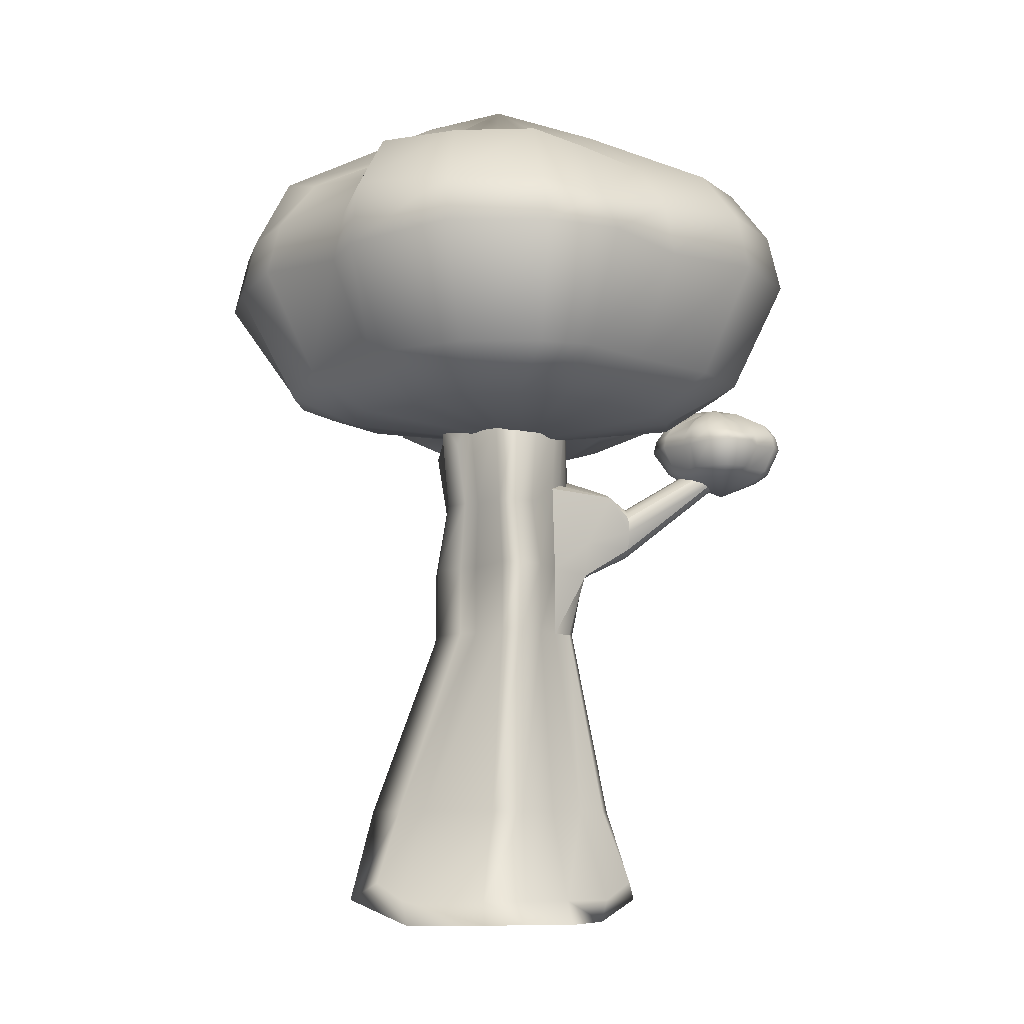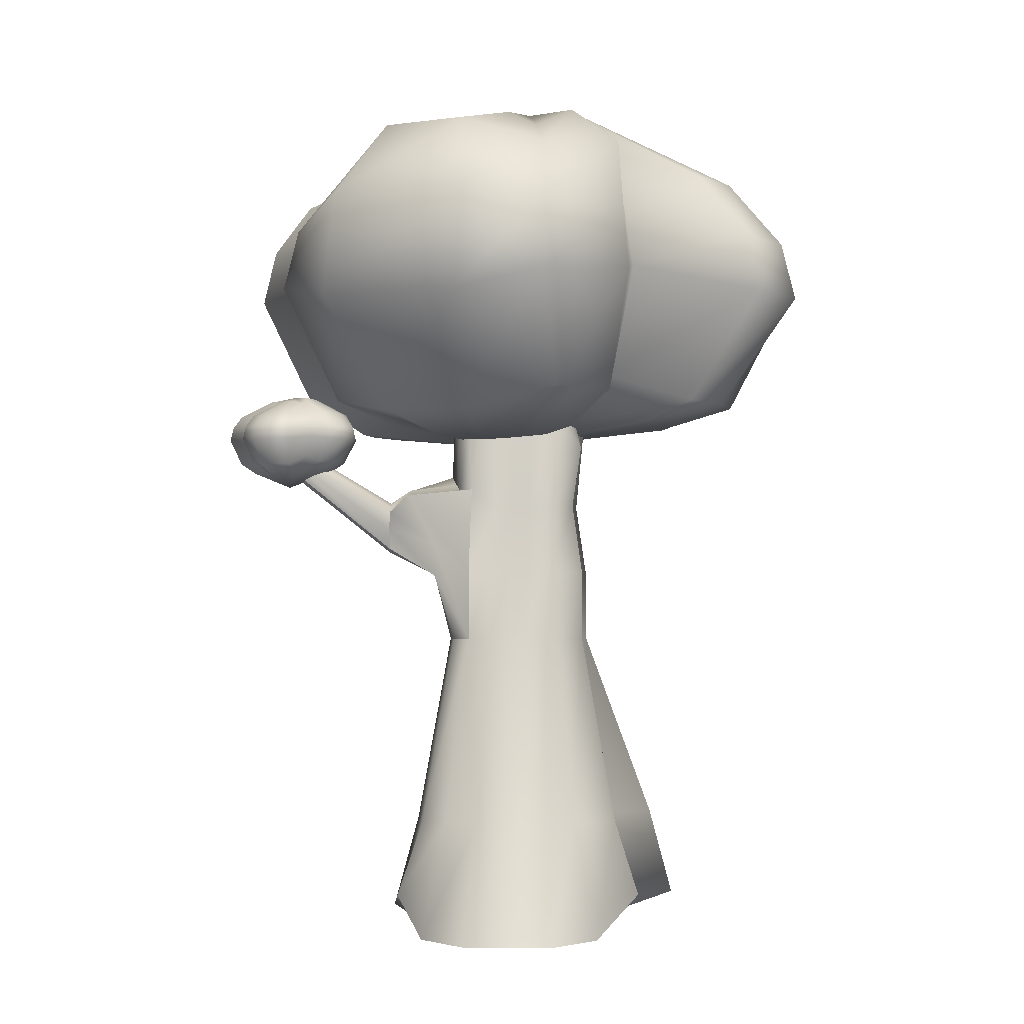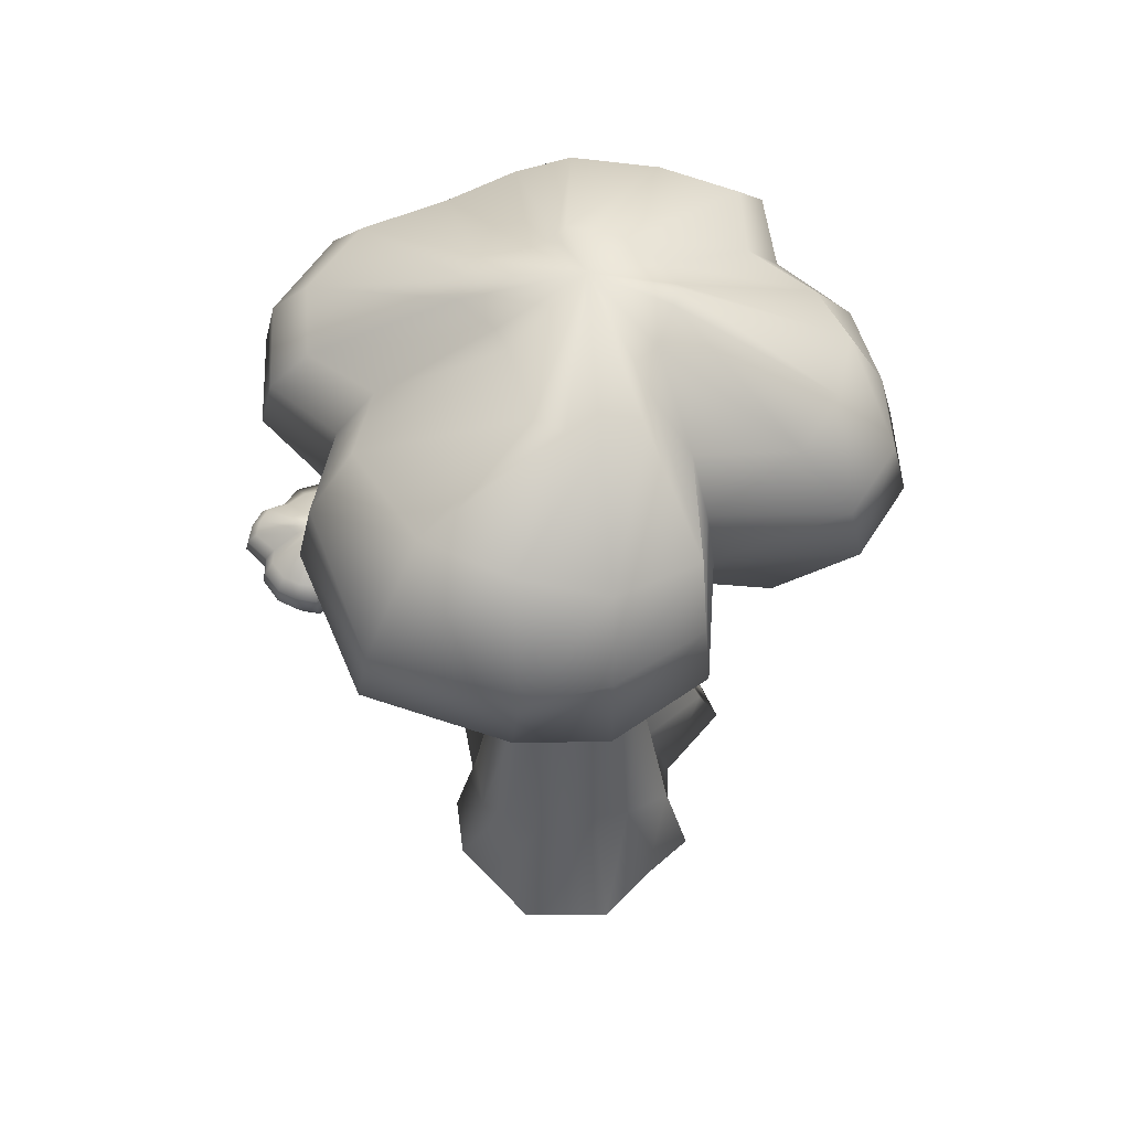
<metadata>
{"format":"obj","ext":"obj","renderer":"f3d","projection":"perspective","resolution":1024,"background":"white","views":[{"elev":-8.7,"azim":-97.1,"up":"+Y"},{"elev":-2.2,"azim":92.2,"up":"+Y"},{"elev":60.1,"azim":90.3,"up":"+Y"}]}
</metadata>
<code>
g default
v 2.965 13.13 -1.672
v 1.545 13.29 -1.627
v 1.328 13.39 -3.653
v 0.3109 13.39 -4.205
v -0.8166 13.39 -4.395
v -1.944 13.39 -4.205
v -2.684 13.39 -2.942
v -3.768 13.39 -2.794
v -4.774 13.3 -1.711
v -4.971 13.3 -0.5102
v -4.774 13.3 0.6904
v -3.768 13.39 1.773
v -2.961 13.21 3.343
v -1.944 13.21 3.895
v -0.8166 13.21 4.085
v 0.3109 13.39 3.185
v 1.328 13.39 2.633
v 2.568 12.95 1.776
v 3.132 12.95 0.6859
v 3.673 13.04 -0.4205
v 4.732 13.93 -2.677
v 2.302 14.54 -2.518
v 2.135 13.88 -4.84
v 0.7353 13.88 -5.714
v -0.8166 13.88 -6.015
v -2.368 14.32 -5.596
v -3.491 14.32 -4.125
v -4.879 14.32 -3.906
v -6.213 14.32 -2.101
v -6.483 14.32 -0.1004
v -6.213 14.32 1.142
v -4.879 14.32 2.633
v -3.956 14.19 4.526
v -2.323 14.19 5.671
v -0.5131 14.19 5.547
v 0.3826 14.32 4.066
v 2.129 13.87 4.436
v 4.064 13.45 2.908
v 4.978 13.45 0.959
v 5.795 13.94 -1.383
v 5.989 16.8 -3.15
v 3.311 17.25 -3.299
v 2.832 16.66 -6.56
v 1.102 16.66 -7.64
v -0.8166 16.66 -7.467
v -2.735 16.81 -6.796
v -4.188 16.81 -5.147
v -5.838 16.81 -4.805
v -7.454 17.03 -2.574
v -7.789 17.03 -0.1004
v -7.204 17.04 1.682
v -5.838 16.81 3.375
v -4.769 16.81 5.547
v -2.75 16.81 6.872
v -0.5131 16.81 6.81
v 0.749 16.81 5.267
v 2.95 16.74 5.763
v 6.092 16.16 4.36
v 7.222 16.16 1.036
v 7.394 16.6 -1.07
v 5.666 18.3 -3.029
v 3.053 18.67 -3.099
v 2.653 18.12 -6.259
v 1.008 18.12 -7.286
v -0.8166 18.12 -7.095
v -2.641 18.11 -6.489
v -4.009 18.11 -4.885
v -5.593 18.45 -4.575
v -6.431 18.45 -2.453
v -6.72 18.45 -0.1004
v -6.431 18.11 1.432
v -5.593 18.11 3.185
v -4.56 18.19 5.286
v -2.641 18.19 6.564
v -0.5131 18.19 6.486
v 0.6551 18.11 4.959
v 2.74 18.24 5.423
v 6.519 18.59 4.017
v 7.594 18.59 0.8561
v 6.984 18.37 -1.07
v 5.04 20.09 -2.901
v 2.593 20.35 -2.712
v 2.135 19.76 -5.053
v 0.7353 19.76 -5.927
v -0.8166 19.76 -6.228
v -2.368 19.29 -5.596
v -3.491 19.29 -4.125
v -4.707 19.85 -3.934
v -5.26 20.02 -2.151
v -5.482 20.07 -0.1582
v -5.396 19.69 1.087
v -4.879 19.29 2.633
v -3.956 19.43 4.526
v -2.323 19.43 5.671
v -0.5131 19.43 5.547
v 0.3826 19.29 4.066
v 2.129 19.6 4.436
v 4.806 20.6 2.908
v 5.721 20.6 0.959
v 5.795 19.97 -1.07
v 2.651 21.43 -1.73
v 1.889 21.33 -1.895
v 0.8023 21.64 -1.977
v -0.2238 21.71 -2.311
v -0.8166 21.48 -2.426
v -1.409 20.83 -2.453
v -1.944 20.83 -2.163
v -2.676 20.7 -1.493
v -2.887 20.76 -0.8122
v -2.972 20.79 -0.05096
v -2.972 20.44 0.1695
v -2.368 20.83 0.6904
v -1.944 21.05 1.852
v -1.409 21.05 2.143
v -0.8166 21.05 2.243
v -0.2238 20.83 1.432
v 0.4638 21.01 1.117
v 2.399 21.37 0.5907
v 2.713 21.37 -0.06997
v 2.821 21.01 -0.8024
v -0.7594 12.82 0.1925
v -0.8166 22.04 -0.5102
v 1.44 12.11 5.457
v 1.313 12.11 5.193
v 1.116 12.11 4.983
v 0.8676 12.11 4.848
v 0.5922 12.11 4.802
v 0.3168 12.11 4.848
v 0.06831 12.11 4.983
v -0.1289 12.11 5.193
v -0.3746 12.08 5.457
v -0.4226 12.08 5.751
v -0.3746 12.08 6.044
v -0.1289 12.11 6.308
v 0.06831 12.06 6.692
v 0.3168 12.06 6.827
v 0.5922 12.06 6.873
v 0.8676 12.11 6.44
v 1.116 12.11 6.518
v 1.419 12 6.309
v 1.557 12 6.043
v 1.604 12 5.748
v 1.574 12.47 5.347
v 1.585 12.33 4.983
v 1.313 12.33 4.694
v 0.9713 12.33 4.508
v 0.5922 12.33 4.444
v 0.2131 12.33 4.508
v -0.1289 12.33 4.91
v -0.4003 12.33 4.983
v -0.726 12.33 5.347
v -0.9246 12.33 5.751
v -0.726 12.33 6.323
v -0.2943 12.33 6.518
v -0.1289 12.3 6.981
v 0.2131 12.3 7.166
v 0.5922 12.3 7.23
v 0.9713 12.33 6.78
v 1.313 12.33 6.807
v 1.714 12.25 6.52
v 1.904 12.25 6.154
v 1.969 12.25 5.748
v 1.85 12.98 5.252
v 1.819 12.94 4.802
v 1.483 12.94 4.329
v 1.061 12.94 4.099
v 0.5922 12.94 4.136
v 0.1236 12.94 4.215
v -0.2991 12.94 4.661
v -0.6346 12.94 4.802
v -1.029 13 5.252
v -1.244 13 5.751
v -1.029 13 6.419
v -0.5286 12.94 6.7
v -0.2991 12.94 7.23
v 0.1236 12.94 7.46
v 0.5922 12.94 7.539
v 1.061 12.94 7.073
v 1.483 12.94 7.057
v 1.969 12.9 6.703
v 2.203 12.9 6.25
v 2.284 12.9 5.748
v 1.779 13.25 5.276
v 1.759 13.26 4.848
v 1.44 13.26 4.393
v 1.038 13.26 4.175
v 0.5922 13.26 4.215
v 0.1466 13.26 4.29
v -0.2555 13.26 4.725
v -0.5745 13.34 4.848
v -0.7794 13.34 5.276
v -0.8499 13.34 5.751
v -0.7794 13.26 6.225
v -0.4685 13.26 6.653
v -0.2555 13.28 7.166
v 0.1466 13.28 7.385
v 0.5922 13.28 7.46
v 1.038 13.26 6.998
v 1.44 13.26 6.993
v 1.904 13.25 6.656
v 2.126 13.25 6.225
v 2.203 13.25 5.748
v 1.642 13.57 5.302
v 1.652 13.64 4.938
v 1.313 13.62 4.649
v 0.9713 13.62 4.463
v 0.5922 13.62 4.399
v 0.2131 13.55 4.508
v -0.1289 13.55 4.91
v -0.4003 13.63 4.983
v -0.5745 13.63 5.347
v -0.6346 13.63 5.751
v -0.5745 13.55 6.154
v -0.2943 13.55 6.518
v -0.1289 13.58 6.981
v 0.2131 13.58 7.166
v 0.5922 13.58 7.23
v 0.9713 13.55 6.78
v 1.313 13.55 6.807
v 1.714 13.56 6.52
v 1.904 13.56 6.154
v 1.969 13.56 5.748
v 0.9206 13.93 5.551
v 1.039 14.06 5.412
v 0.8676 14.04 5.302
v 0.737 14.04 5.231
v 0.5922 14.04 5.207
v 0.4474 13.92 5.276
v 0.3168 13.92 5.347
v 0.2131 14 5.457
v 0.1466 14 5.596
v 0.1236 14 5.751
v 0.1466 13.92 5.905
v 0.2131 13.92 6.044
v 0.3168 13.98 6.328
v 0.4474 13.98 6.399
v 0.5922 13.98 6.423
v 0.737 13.92 6.225
v 0.8676 13.92 6.154
v 1.047 13.97 6.043
v 1.12 13.97 5.903
v 1.144 13.97 5.748
v 0.6062 11.67 5.922
v 0.5922 14.11 5.751
v -2.11 1.124 2.743
v 0.5922 0.683 2.539
v 1.65 0.683 2.96
v 3.295 1.124 2.743
v 0.5922 2.938 1.938
v 1.372 2.938 2.36
v -0.849 12.9 1.22
v 0.3327 13.47 1.482
v 0.8342 13.47 1.383
v 1.228 12.68 1.332
v -1.736 13.47 0.4308
v 1.073 14.48 0.3973
v 1.712 13.47 0.4308
v -1.982 13.47 -0.7273
v 1.073 14.48 -0.6122
v 1.712 13.47 -0.7273
v -0.949 12.68 -1.628
v 0.3327 13.47 -1.741
v 0.8342 13.47 -1.741
v 1.4 12.68 -1.937
v -0.8377 9.384 -1.521
v 0.5922 9.384 -1.654
v 1.112 9.384 -1.654
v 1.688 9.384 -1.96
v -1.552 2.938 -3.169
v 0.5922 2.938 -2.339
v 1.372 2.938 -2.339
v 2.403 2.938 -2.808
v -2.11 1.124 -3.758
v 0.5922 0.683 -2.939
v 1.65 0.683 -2.939
v 2.961 1.124 -3.397
v -3.771 0.683 -1.223
v 4.71 0.03037 -1.223
v -3.024 0.683 1.008
v 4.71 0.03037 1.008
v 2.152 9.384 -0.5924
v 2.152 9.384 0.4688
v -2.422 9.384 -0.5924
v -2.039 9.384 0.4688
v -0.8377 7.632 -1.521
v 1.688 7.632 -1.96
v -1.129 0.683 -4.373
v -4.159 0.1154 -1.223
v -2.316 0.683 -3.138
v 3.5 0.03037 -2.339
v -3.795 0.1154 1.008
v -3.407 0.683 -0.1075
v 4.71 0.03037 -0.1075
v -2.316 0.683 2.124
v 3.5 0.03037 2.124
v 2.931 2.938 -1.752
v 3.56 2.938 -0.93
v 3.56 2.938 -0.1075
v 3.56 2.938 0.715
v 2.931 2.938 1.538
v 2.152 9.384 -1.123
v 2.152 7.632 -0.5924
v 2.152 9.384 -0.0618
v 2.152 7.632 0.4688
v 2.152 9.384 0.9994
v 1.515 11.13 -0.6034
v 1.515 11.13 0.307
v -3.202 2.938 -0.93
v -1.747 2.938 -2.552
v -2.455 2.938 0.715
v -2.838 2.938 -0.1075
v -1.747 2.938 1.538
v -2.422 7.632 -0.5924
v -0.9677 9.384 -1.123
v -2.039 7.632 0.4688
v -2.422 9.384 -0.0618
v -0.9677 9.384 0.9994
v -1.786 11.13 -0.6034
v -1.539 11.13 0.307
v -1.523 0.683 2.96
v -0.9673 2.938 2.36
v -1.552 2.938 2.154
v 2.736 2.938 2.154
v -0.8377 7.632 1.397
v 2.022 7.632 1.397
v -0.3851 13.47 1.363
v -0.6515 11.69 1.185
v 1.03 11.57 1.296
v -0.6682 14.48 0.3973
v -1.046 13.47 1.01
v 1.712 13.47 1.01
v -0.6682 14.48 -0.6122
v -1.982 13.47 -0.1482
v 1.712 13.47 -0.1482
v -0.4167 13.47 -2.021
v -1.046 13.47 -1.306
v 1.712 13.47 -1.306
v -0.05331 9.384 -2.052
v -0.7514 11.13 -1.4
v 1.202 11.13 -1.709
v -0.5729 2.938 -3.773
v -0.4477 7.632 1.53
v 0.5922 7.632 1.53
v 1.112 7.632 1.53
v -0.1705 11.74 1.41
v 0.3327 11.94 1.53
v 0.7269 11.74 1.41
v -0.6682 14.48 0.902
v 0.4925 14.48 0.902
v 1.073 14.48 0.902
v -0.6682 14.48 -0.1075
v 1.073 14.48 -0.1075
v -0.4562 14.48 -0.8481
v 0.4925 14.48 -1.117
v 1.073 14.48 -1.117
v -0.2021 11.13 -1.794
v 0.3327 11.13 -1.514
v 0.7269 11.13 -1.514
v -0.05331 7.632 -2.052
v 0.5922 7.632 -1.654
v 1.112 7.632 -1.654
v -4.159 0.1154 -3.138
v 0.5922 0.1154 -2.102
v 1.65 0.03036 -2.102
v -3.795 0.1154 -0.1075
v -1.523 0.1154 2.124
v 0.5922 0.1154 1.702
v 1.65 0.1154 2.124
v 2.152 7.632 -1.123
v 2.152 7.632 -0.0618
v 2.152 7.632 0.9994
v 1.515 11.13 -1.059
v 1.515 11.13 -0.1482
v 1.515 11.57 0.9547
v -0.9677 7.632 -1.123
v -2.422 7.632 -0.0618
v -0.9677 7.632 0.9994
v -0.85 11.13 -1.059
v -1.786 11.13 -0.1482
v -0.85 11.57 0.9547
v 0.224 9.304 1.948
v -0.1084 9.304 1.948
v 0.5922 9.304 1.948
v 1.293 9.304 1.948
v 0.7374 9.304 1.948
v 0.1582 11.58 2.615
v -0.2337 11.41 2.615
v 0.5922 11.58 2.615
v 0.9008 11.58 2.615
v 1.418 11.41 2.615
v 1.475 9.304 1.948
v 1.475 10.14 1.948
v 1.633 11.41 2.615
v -0.2904 9.304 1.948
v -0.5094 10.14 1.948
v -0.4482 11.41 2.615
v 0.3935 9.923 3.18
v 0.2362 9.983 3.18
v 0.5678 9.901 3.18
v 0.8857 9.998 3.18
v 0.6828 9.934 3.18
v 0.3935 11.19 3.18
v 0.1911 11.08 3.18
v 0.5678 11.24 3.18
v 0.7933 11.14 3.18
v 0.8994 11.08 3.18
v 0.9856 10.01 3.18
v 1.107 10.55 3.18
v 1.06 10.99 3.173
v 0.0938 10.08 3.18
v -0.14 10.55 3.18
v 0.05167 10.94 3.18
v 0.4785 11.95 5.726
v 0.3979 12.01 5.726
v 0.5678 11.93 5.726
v 0.724 12.02 5.726
v 0.6492 11.96 5.726
v 0.4785 12.72 5.726
v 0.3528 12.61 5.726
v 0.5678 12.77 5.726
v 0.6532 12.67 5.726
v 0.7378 12.61 5.726
v 0.7819 12.04 5.726
v 0.9033 12.33 5.726
v 0.8567 12.52 5.719
v 0.2974 12.11 5.726
v 0.2335 12.33 5.726
v 0.2553 12.47 5.726
g Boom_04_Model_LowPoly:boom1
f 1 2 22 21
f 2 3 23 22
f 3 4 24 23
f 4 5 25 24
f 5 6 26 25
f 6 7 27 26
f 7 8 28 27
f 8 9 29 28
f 9 10 30 29
f 10 11 31 30
f 11 12 32 31
f 12 13 33 32
f 13 14 34 33
f 14 15 35 34
f 15 16 36 35
f 16 17 37 36
f 17 18 38 37
f 18 19 39 38
f 19 20 40 39
f 20 1 21 40
f 21 22 42 41
f 22 23 43 42
f 23 24 44 43
f 24 25 45 44
f 25 26 46 45
f 26 27 47 46
f 27 28 48 47
f 28 29 49 48
f 29 30 50 49
f 30 31 51 50
f 31 32 52 51
f 32 33 53 52
f 33 34 54 53
f 34 35 55 54
f 35 36 56 55
f 36 37 57 56
f 37 38 58 57
f 38 39 59 58
f 39 40 60 59
f 40 21 41 60
f 41 42 62 61
f 42 43 63 62
f 43 44 64 63
f 44 45 65 64
f 45 46 66 65
f 46 47 67 66
f 47 48 68 67
f 48 49 69 68
f 49 50 70 69
f 50 51 71 70
f 51 52 72 71
f 52 53 73 72
f 53 54 74 73
f 54 55 75 74
f 55 56 76 75
f 56 57 77 76
f 57 58 78 77
f 58 59 79 78
f 59 60 80 79
f 60 41 61 80
f 61 62 82 81
f 62 63 83 82
f 63 64 84 83
f 64 65 85 84
f 65 66 86 85
f 66 67 87 86
f 67 68 88 87
f 68 69 89 88
f 69 70 90 89
f 70 71 91 90
f 71 72 92 91
f 72 73 93 92
f 73 74 94 93
f 74 75 95 94
f 75 76 96 95
f 76 77 97 96
f 77 78 98 97
f 78 79 99 98
f 79 80 100 99
f 80 61 81 100
f 81 82 102 101
f 82 83 103 102
f 83 84 104 103
f 84 85 105 104
f 85 86 106 105
f 86 87 107 106
f 87 88 108 107
f 88 89 109 108
f 89 90 110 109
f 90 91 111 110
f 91 92 112 111
f 92 93 113 112
f 93 94 114 113
f 94 95 115 114
f 95 96 116 115
f 96 97 117 116
f 97 98 118 117
f 98 99 119 118
f 99 100 120 119
f 100 81 101 120
f 2 1 121
f 3 2 121
f 4 3 121
f 5 4 121
f 6 5 121
f 7 6 121
f 8 7 121
f 9 8 121
f 10 9 121
f 11 10 121
f 12 11 121
f 13 12 121
f 14 13 121
f 15 14 121
f 16 15 121
f 17 16 121
f 18 17 121
f 19 18 121
f 20 19 121
f 1 20 121
f 101 102 122
f 102 103 122
f 103 104 122
f 104 105 122
f 105 106 122
f 106 107 122
f 107 108 122
f 108 109 122
f 109 110 122
f 110 111 122
f 111 112 122
f 112 113 122
f 113 114 122
f 114 115 122
f 115 116 122
f 116 117 122
f 117 118 122
f 118 119 122
f 119 120 122
f 120 101 122
f 123 124 144 143
f 124 125 145 144
f 125 126 146 145
f 126 127 147 146
f 127 128 148 147
f 128 129 149 148
f 129 130 150 149
f 130 131 151 150
f 131 132 152 151
f 132 133 153 152
f 133 134 154 153
f 134 135 155 154
f 135 136 156 155
f 136 137 157 156
f 137 138 158 157
f 138 139 159 158
f 139 140 160 159
f 140 141 161 160
f 141 142 162 161
f 142 123 143 162
f 143 144 164 163
f 144 145 165 164
f 145 146 166 165
f 146 147 167 166
f 147 148 168 167
f 148 149 169 168
f 149 150 170 169
f 150 151 171 170
f 151 152 172 171
f 152 153 173 172
f 153 154 174 173
f 154 155 175 174
f 155 156 176 175
f 156 157 177 176
f 157 158 178 177
f 158 159 179 178
f 159 160 180 179
f 160 161 181 180
f 161 162 182 181
f 162 143 163 182
f 163 164 184 183
f 164 165 185 184
f 165 166 186 185
f 166 167 187 186
f 167 168 188 187
f 168 169 189 188
f 169 170 190 189
f 170 171 191 190
f 171 172 192 191
f 172 173 193 192
f 173 174 194 193
f 174 175 195 194
f 175 176 196 195
f 176 177 197 196
f 177 178 198 197
f 178 179 199 198
f 179 180 200 199
f 180 181 201 200
f 181 182 202 201
f 182 163 183 202
f 183 184 204 203
f 184 185 205 204
f 185 186 206 205
f 186 187 207 206
f 187 188 208 207
f 188 189 209 208
f 189 190 210 209
f 190 191 211 210
f 191 192 212 211
f 192 193 213 212
f 193 194 214 213
f 194 195 215 214
f 195 196 216 215
f 196 197 217 216
f 197 198 218 217
f 198 199 219 218
f 199 200 220 219
f 200 201 221 220
f 201 202 222 221
f 202 183 203 222
f 203 204 224 223
f 204 205 225 224
f 205 206 226 225
f 206 207 227 226
f 207 208 228 227
f 208 209 229 228
f 209 210 230 229
f 210 211 231 230
f 211 212 232 231
f 212 213 233 232
f 213 214 234 233
f 214 215 235 234
f 215 216 236 235
f 216 217 237 236
f 217 218 238 237
f 218 219 239 238
f 219 220 240 239
f 220 221 241 240
f 221 222 242 241
f 222 203 223 242
f 124 123 243
f 125 124 243
f 126 125 243
f 127 126 243
f 128 127 243
f 129 128 243
f 130 129 243
f 131 130 243
f 132 131 243
f 133 132 243
f 134 133 243
f 135 134 243
f 136 135 243
f 137 136 243
f 138 137 243
f 139 138 243
f 140 139 243
f 141 140 243
f 142 141 243
f 123 142 243
f 223 224 244
f 224 225 244
f 225 226 244
f 226 227 244
f 227 228 244
f 228 229 244
f 229 230 244
f 230 231 244
f 231 232 244
f 232 233 244
f 233 234 244
f 234 235 244
f 235 236 244
f 236 237 244
f 237 238 244
f 238 239 244
f 239 240 244
f 240 241 244
f 241 242 244
f 242 223 244
f 245 320 321 322
f 320 246 249 321
f 246 247 250 249
f 247 248 323 250
f 322 321 342 324
f 321 249 343 342
f 249 250 344 343
f 250 323 325 344
f 345 346 252 326
f 327 345 326 251
f 346 347 253 252
f 347 328 254 253
f 251 326 348 330
f 326 252 349 348
f 330 348 329 255
f 252 253 350 349
f 253 254 331 350
f 350 331 257 256
f 255 329 351 333
f 333 351 332 258
f 256 257 334 352
f 352 334 260 259
f 258 332 353 336
f 353 354 262 335
f 336 353 335 261
f 354 355 263 262
f 259 260 337 355
f 355 337 264 263
f 261 335 356 339
f 335 262 357 356
f 356 357 266 338
f 339 356 338 265
f 262 263 358 357
f 357 358 267 266
f 263 264 340 358
f 358 340 268 267
f 265 338 359 285
f 338 266 360 359
f 359 360 270 341
f 285 359 341 269
f 266 267 361 360
f 360 361 271 270
f 267 268 286 361
f 361 286 272 271
f 341 270 274 287
f 269 341 287 273
f 270 271 275 274
f 271 272 276 275
f 273 287 362 289
f 287 274 363 362
f 289 362 288 277
f 274 275 364 363
f 275 276 290 364
f 277 288 365 292
f 292 365 291 279
f 279 291 366 294
f 366 367 246 320
f 294 366 320 245
f 367 368 247 246
f 368 295 248 247
f 278 290 296 297
f 290 276 272 296
f 280 293 298 299
f 293 278 297 298
f 248 295 300 323
f 295 280 299 300
f 297 296 369 302
f 296 272 286 369
f 369 286 268 301
f 302 369 301 281
f 299 298 370 304
f 298 297 302 370
f 370 302 281 303
f 304 370 303 282
f 323 300 371 325
f 300 299 304 371
f 371 304 282 305
f 281 301 372 306
f 301 268 340 372
f 372 340 264 337
f 306 372 337 260
f 282 303 373 307
f 303 281 306 373
f 373 306 260 334
f 307 373 334 257
f 305 282 307 374
f 374 307 257 331
f 328 374 331 254
f 273 289 309 269
f 289 277 308 309
f 277 292 311 308
f 292 279 310 311
f 279 294 312 310
f 294 245 322 312
f 269 309 375 285
f 309 308 313 375
f 375 313 283 314
f 285 375 314 265
f 308 311 376 313
f 311 310 315 376
f 376 315 284 316
f 313 376 316 283
f 310 312 377 315
f 312 322 324 377
f 315 377 317 284
f 265 314 378 339
f 314 283 318 378
f 378 318 258 336
f 339 378 336 261
f 283 316 379 318
f 316 284 319 379
f 379 319 255 333
f 318 379 333 258
f 284 317 380 319
f 380 327 251 330
f 319 380 330 255
f 342 343 383 381
f 324 342 381 382
f 343 344 385 383
f 344 325 384 385
f 345 327 387 386
f 346 345 386 388
f 347 346 388 389
f 328 347 389 390
f 325 371 391 384
f 371 305 392 391
f 305 374 393 392
f 374 328 390 393
f 377 324 382 394
f 317 377 394 395
f 327 380 396 387
f 380 317 395 396
f 381 383 399 397
f 382 381 397 398
f 383 385 401 399
f 385 384 400 401
f 386 387 403 402
f 388 386 402 404
f 389 388 404 405
f 390 389 405 406
f 384 391 407 400
f 391 392 408 407
f 392 393 409 408
f 393 390 406 409
f 394 382 398 410
f 395 394 410 411
f 387 396 412 403
f 396 395 411 412
f 397 399 415 413
f 398 397 413 414
f 399 401 417 415
f 401 400 416 417
f 402 403 419 418
f 404 402 418 420
f 405 404 420 421
f 406 405 421 422
f 400 407 423 416
f 407 408 424 423
f 408 409 425 424
f 409 406 422 425
f 410 398 414 426
f 411 410 426 427
f 403 412 428 419
f 412 411 427 428

</code>
